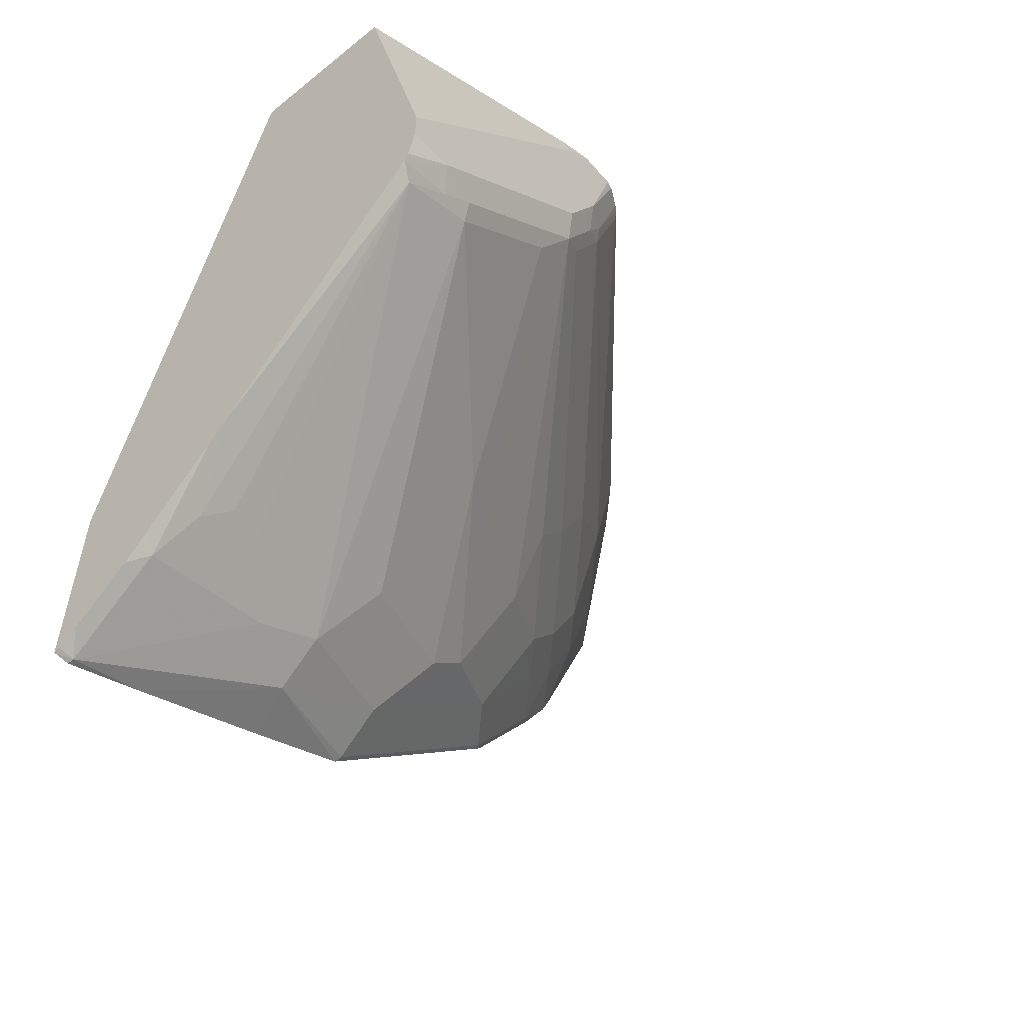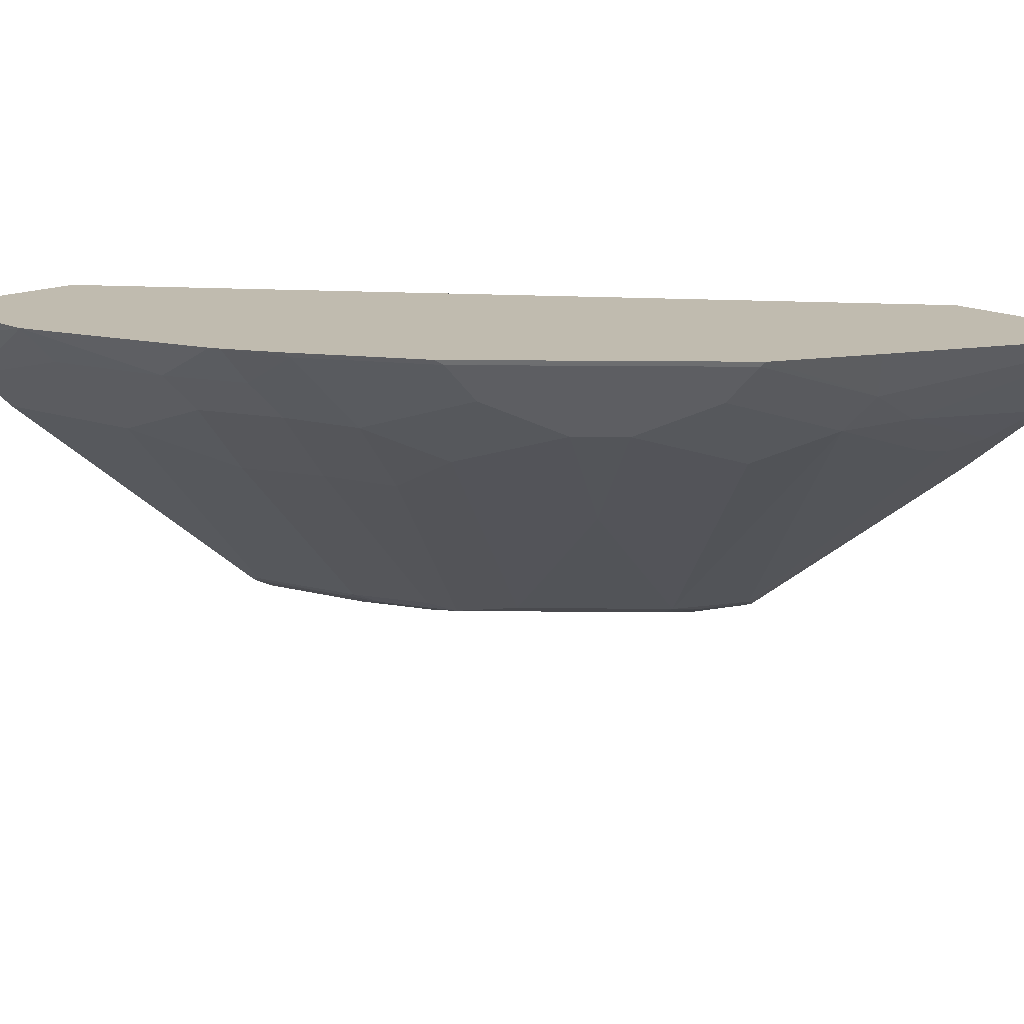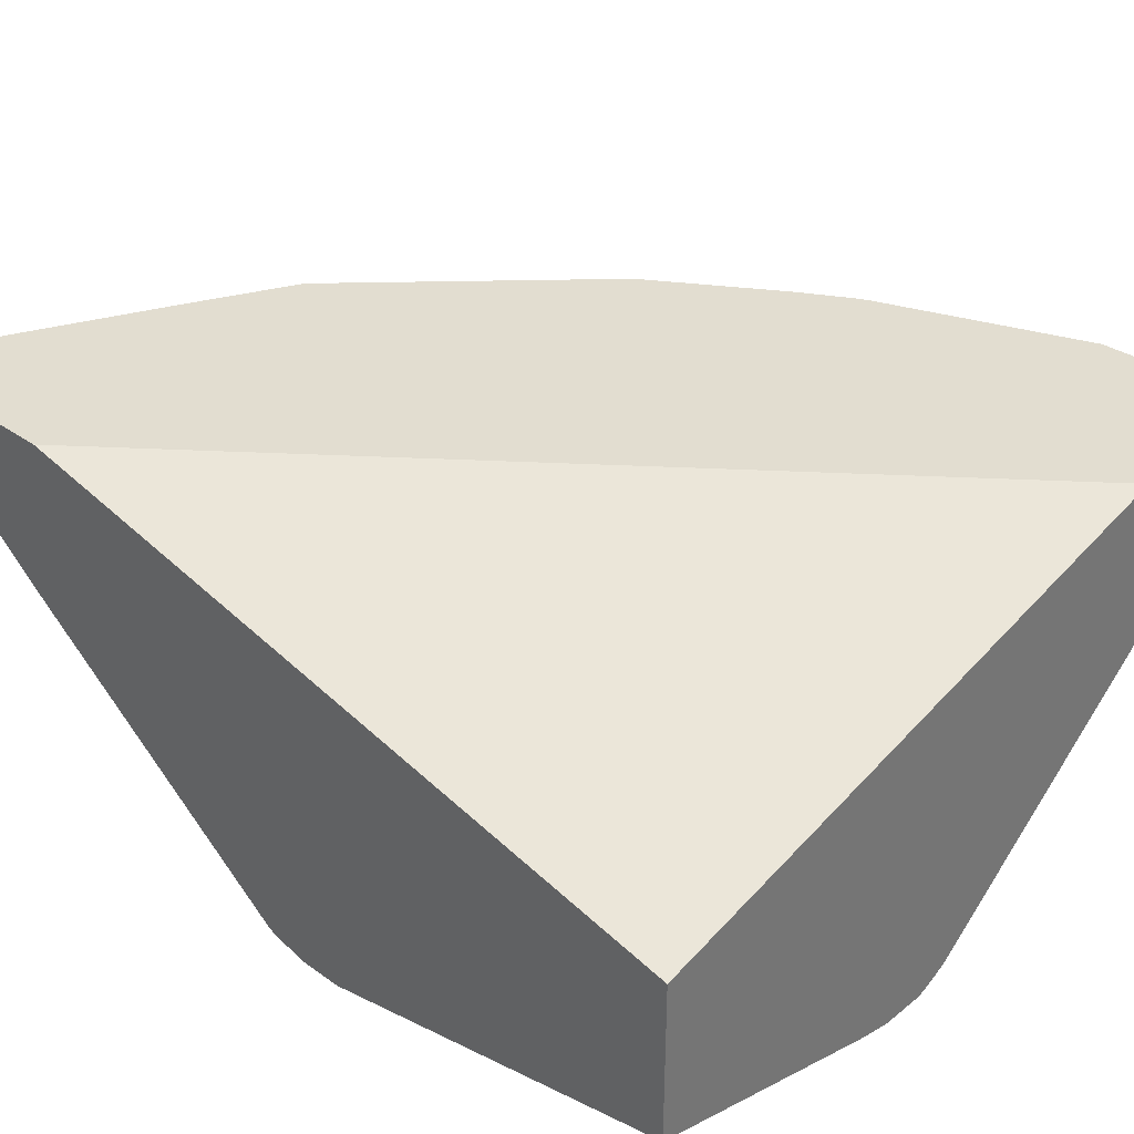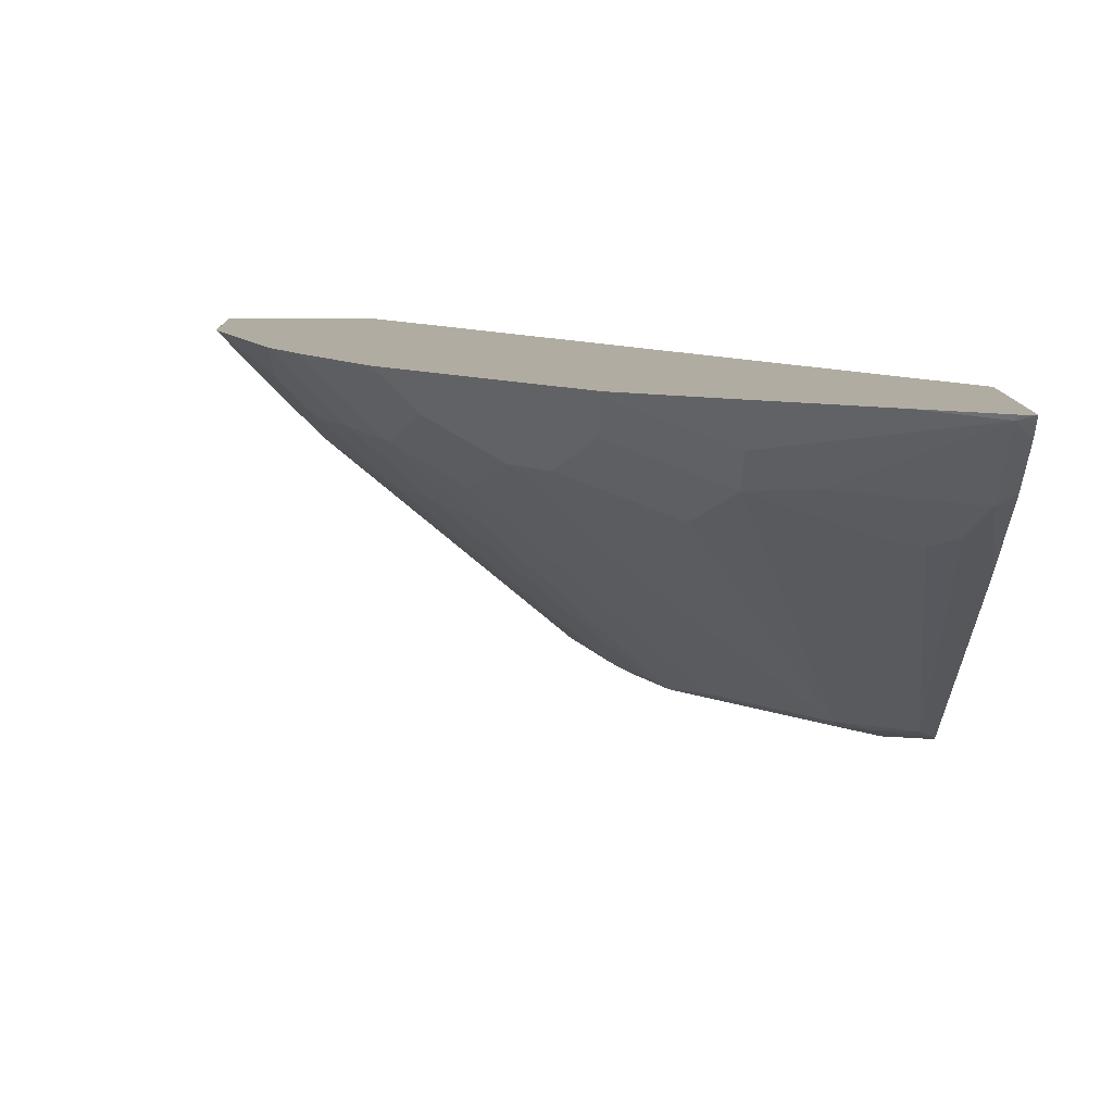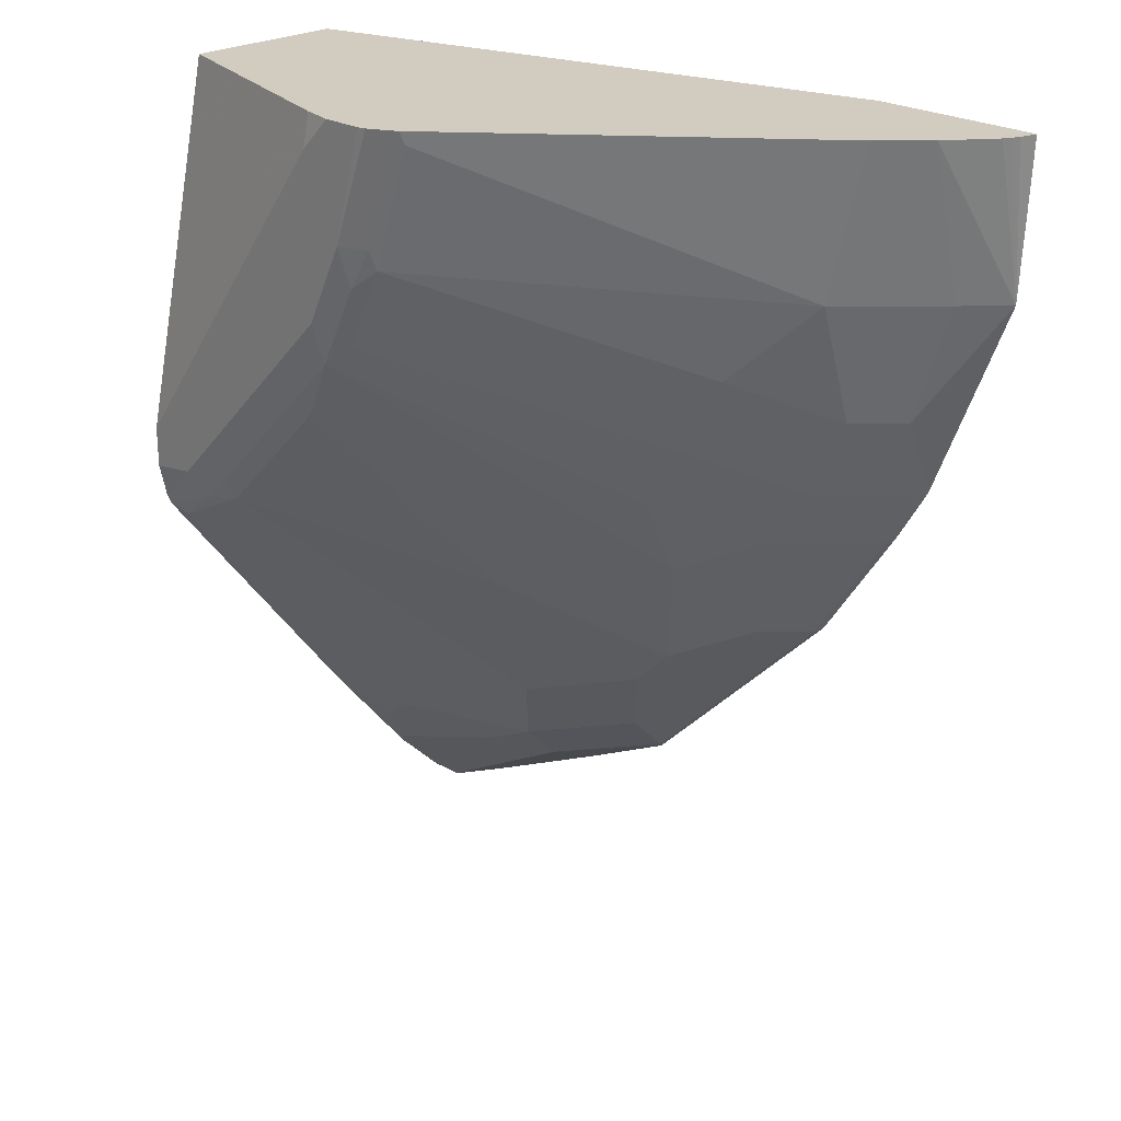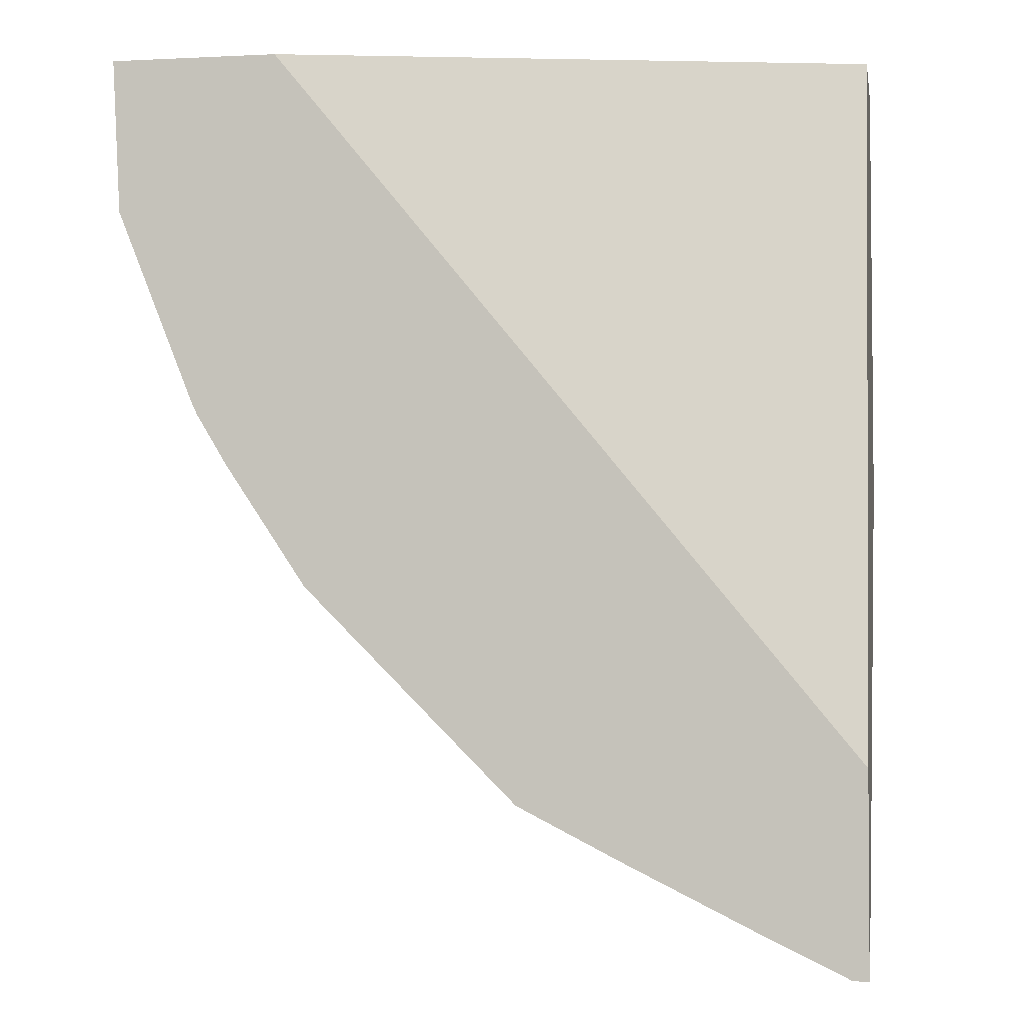
<metadata>
{"format":"obj","ext":"obj","renderer":"f3d","projection":"perspective","resolution":1024,"background":"white","views":[{"elev":-55.9,"azim":-49.7,"up":"+Z"},{"elev":16.1,"azim":136.5,"up":"+Y"},{"elev":35.1,"azim":-46.7,"up":"+Y"},{"elev":-79.8,"azim":179.9,"up":"+Z"},{"elev":24.1,"azim":44.5,"up":"+Z"},{"elev":-2.3,"azim":-169.9,"up":"+Z"}]}
</metadata>
<code>
v 0.466 -0.4296 0.1729
v 0.3922 -0.4296 0.1729
v 0.464 -0.4373 0.1729
v 0.4627 -0.4296 0.1057
v 0.138 -0.4935 0.1729
v 0.138 -0.4296 -0.1344
v 0.4624 -0.4406 0.1729
v 0.4607 -0.4439 0.1729
v 0.4454 -0.463 0.1729
v 0.4465 -0.4465 0.1057
v 0.4289 -0.4465 0.05287
v 0.4285 -0.4296 0.01974
v 0.138 -0.564 0.1729
v 0.138 -0.4296 -0.2216
v 0.4278 -0.4807 0.1729
v 0.4112 -0.4817 0.1057
v 0.4112 -0.4641 0.05287
v 0.4112 -0.4465 0.01761
v 0.4264 -0.4296 0.01545
v 0.2468 -0.5961 0.1729
v 0.138 -0.5948 0.03449
v 0.1449 -0.4296 -0.2214
v 0.1454 -0.4318 -0.2203
v 0.138 -0.4318 -0.2203
v 0.2943 -0.5923 0.1729
v 0.2952 -0.5904 0.1674
v 0.2776 -0.5904 0.1146
v 0.376 -0.4994 0.07048
v 0.3936 -0.4641 0.01761
v 0.3921 -0.4494 -0.008845
v 0.4098 -0.4318 -0.008845
v 0.4131 -0.4296 -0.006604
v 0.2611 -0.5992 0.1729
v 0.2468 -0.5992 0.1586
v 0.138 -0.5992 0.01464
v 0.1795 -0.4296 -0.2049
v 0.138 -0.4414 -0.2122
v 0.138 -0.4391 -0.2144
v 0.2335 -0.4494 -0.1674
v 0.2056 -0.4641 -0.1645
v 0.1454 -0.4671 -0.185
v 0.292 -0.5936 0.1729
v 0.2761 -0.5934 0.1234
v 0.2666 -0.5948 0.1057
v 0.26 -0.5904 0.07929
v 0.3584 -0.4994 0.03522
v 0.3745 -0.4671 -0.008845
v 0.3569 -0.4494 -0.06168
v 0.3745 -0.4318 -0.06168
v 0.3779 -0.4296 -0.05944
v 0.2787 -0.5992 0.1729
v 0.138 -0.5992 -0.002974
v 0.241 -0.4296 -0.1746
v 0.138 -0.4568 -0.1968
v 0.2853 -0.4296 -0.152
v 0.2864 -0.4318 -0.1498
v 0.2864 -0.4494 -0.1322
v 0.2335 -0.4671 -0.1498
v 0.1528 -0.4817 -0.1645
v 0.138 -0.4709 -0.1806
v 0.138 -0.4612 -0.1924
v 0.138 -0.4992 -0.1461
v 0.2824 -0.5984 0.1729
v 0.2644 -0.5992 0.1234
v 0.249 -0.5948 0.07048
v 0.3393 -0.5023 0.008806
v 0.3393 -0.4847 -0.02642
v 0.3216 -0.4671 -0.07929
v 0.3074 -0.4296 -0.13
v 0.138 -0.596 -0.01765
v 0.1586 -0.5992 -2.1e-07
v 0.304 -0.4671 -0.0969
v 0.2512 -0.4847 -0.1146
v 0.1807 -0.4847 -0.1498
v 0.1807 -0.5904 -0.008845
v 0.1454 -0.5904 -0.02642
v 0.1645 -0.4876 -0.1527
v 0.138 -0.5059 -0.1375
v 0.2468 -0.5992 0.0881
v 0.2137 -0.5948 0.03522
v 0.2335 -0.5904 0.04403
v 0.2688 -0.5199 -0.04403
v 0.138 -0.5943 -0.02198
v 0.1645 -0.5934 -0.01178
v 0.1785 -0.5948 -2.1e-07
v 0.1961 -0.5948 0.01761
v 0.1939 -0.5992 0.03522
f 41 62 60
f 41 60 61
f 40 74 59
f 40 58 74
f 41 61 54
f 41 59 62
f 40 59 41
f 42 63 64
f 45 65 46
f 43 64 44
f 44 64 79
f 44 79 65
f 46 65 66
f 46 66 47
f 39 58 40
f 47 66 67
f 47 67 68
f 42 64 43
f 39 57 58
f 31 49 50
f 39 55 56
f 27 45 46
f 47 68 48
f 27 46 28
f 29 46 47
f 30 47 48
f 30 48 49
f 30 49 31
f 31 50 32
f 39 56 57
f 33 34 35
f 33 52 71
f 33 71 87
f 33 87 79
f 33 79 64
f 33 64 51
f 36 53 39
f 37 41 54
f 39 53 55
f 33 35 52
f 48 68 57
f 71 80 87
f 49 57 56
f 70 83 71
f 71 83 84
f 71 84 85
f 71 85 86
f 71 86 80
f 72 82 75
f 72 75 73
f 74 76 77
f 68 82 72
f 75 86 85
f 75 84 76
f 75 82 81
f 75 81 80
f 75 80 86
f 76 84 83
f 76 83 78
f 79 87 80
f 27 65 45
f 75 85 84
f 48 57 49
f 68 81 82
f 65 67 66
f 49 56 69
f 49 69 50
f 51 64 63
f 52 70 71
f 55 69 56
f 57 68 72
f 57 72 73
f 57 73 58
f 67 81 68
f 58 73 75
f 58 76 74
f 59 74 77
f 59 77 76
f 59 76 78
f 59 78 62
f 65 79 80
f 65 80 81
f 65 81 67
f 58 75 76
f 27 44 65
f 15 25 16
f 26 43 27
f 1 36 22
f 1 22 14
f 1 14 6
f 1 6 2
f 2 6 5
f 3 7 4
f 4 7 8
f 4 8 9
f 4 9 10
f 4 10 11
f 4 11 12
f 5 6 14
f 5 14 24
f 5 24 38
f 5 38 37
f 5 37 54
f 5 54 61
f 1 53 36
f 1 55 53
f 1 69 55
f 1 50 69
f 1 2 5
f 1 5 13
f 1 13 20
f 1 20 33
f 1 33 51
f 1 51 63
f 1 63 42
f 27 43 44
f 5 61 60
f 1 25 15
f 1 9 8
f 1 8 7
f 1 7 3
f 1 3 4
f 1 4 12
f 1 12 19
f 1 19 32
f 1 32 50
f 1 15 9
f 5 60 62
f 1 42 25
f 5 78 83
f 17 46 29
f 18 29 47
f 18 47 30
f 18 30 31
f 18 31 19
f 19 31 32
f 20 21 34
f 20 34 33
f 17 28 46
f 21 35 34
f 23 37 38
f 23 38 24
f 23 36 39
f 23 40 41
f 23 41 37
f 25 42 43
f 25 43 26
f 5 62 78
f 22 36 23
f 16 28 17
f 23 39 40
f 16 26 27
f 16 27 28
f 5 70 52
f 5 52 35
f 5 83 70
f 5 21 13
f 9 15 16
f 9 16 10
f 10 16 17
f 10 17 11
f 5 35 21
f 11 29 18
f 11 18 12
f 12 18 19
f 13 21 20
f 14 22 23
f 14 23 24
f 11 17 29
f 16 25 26

</code>
